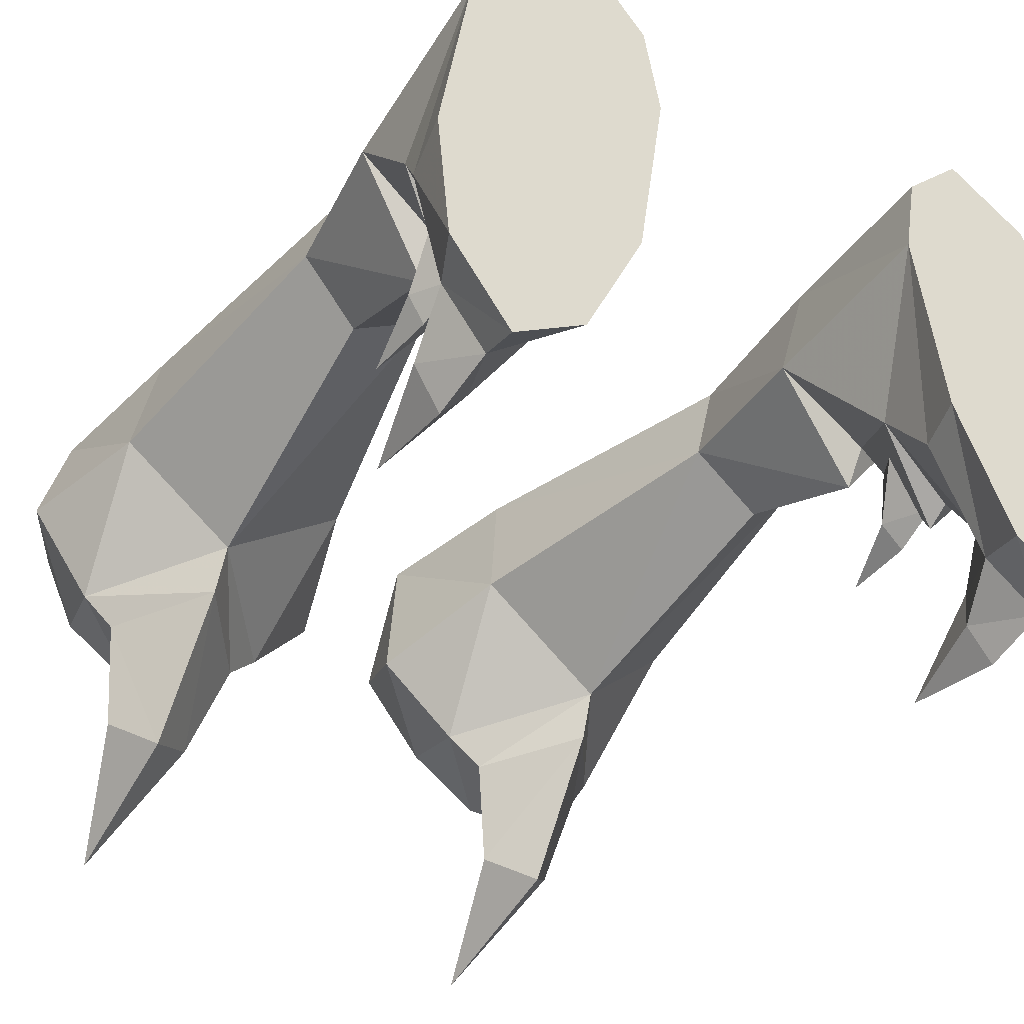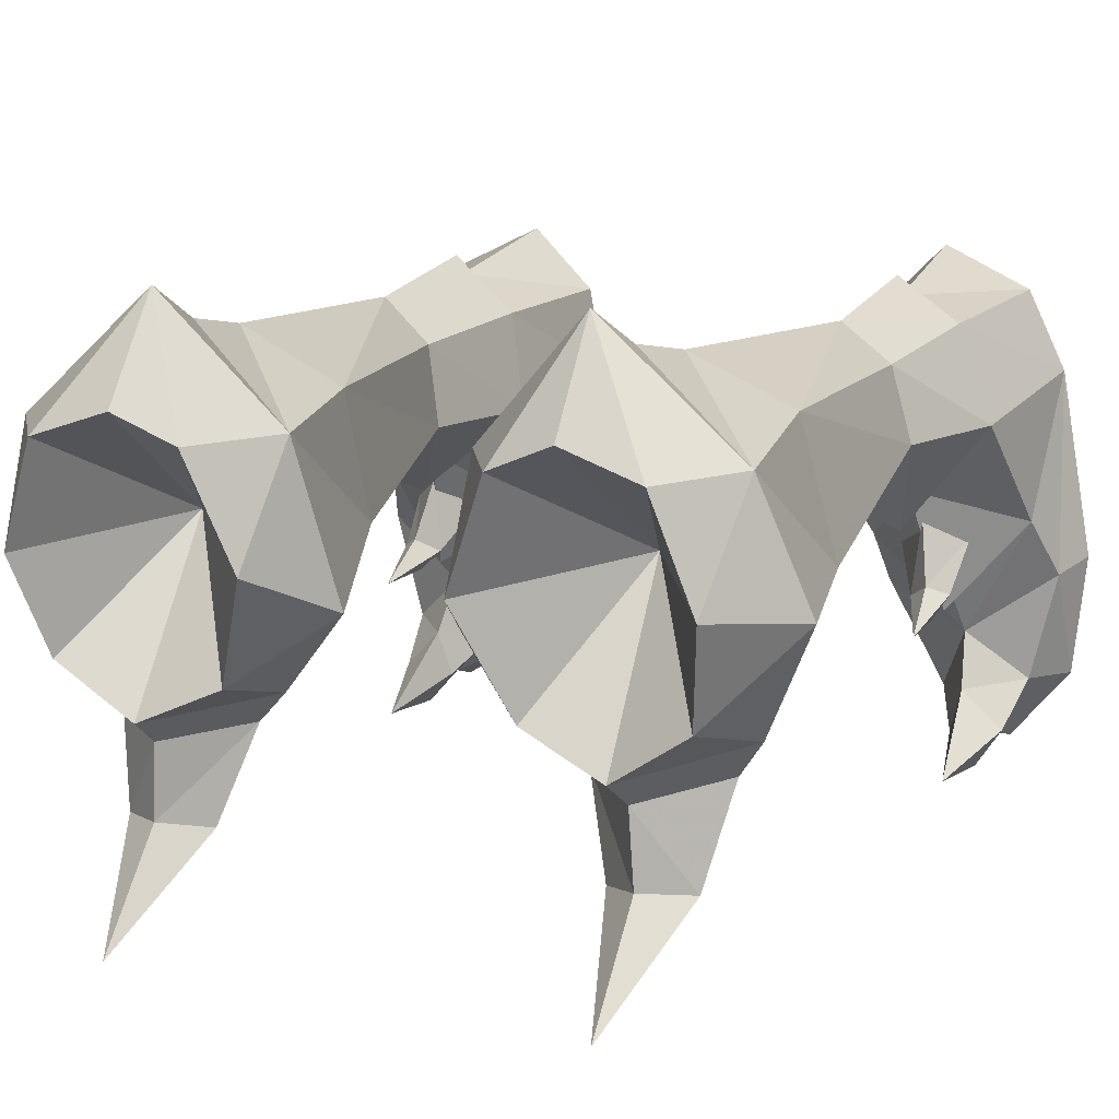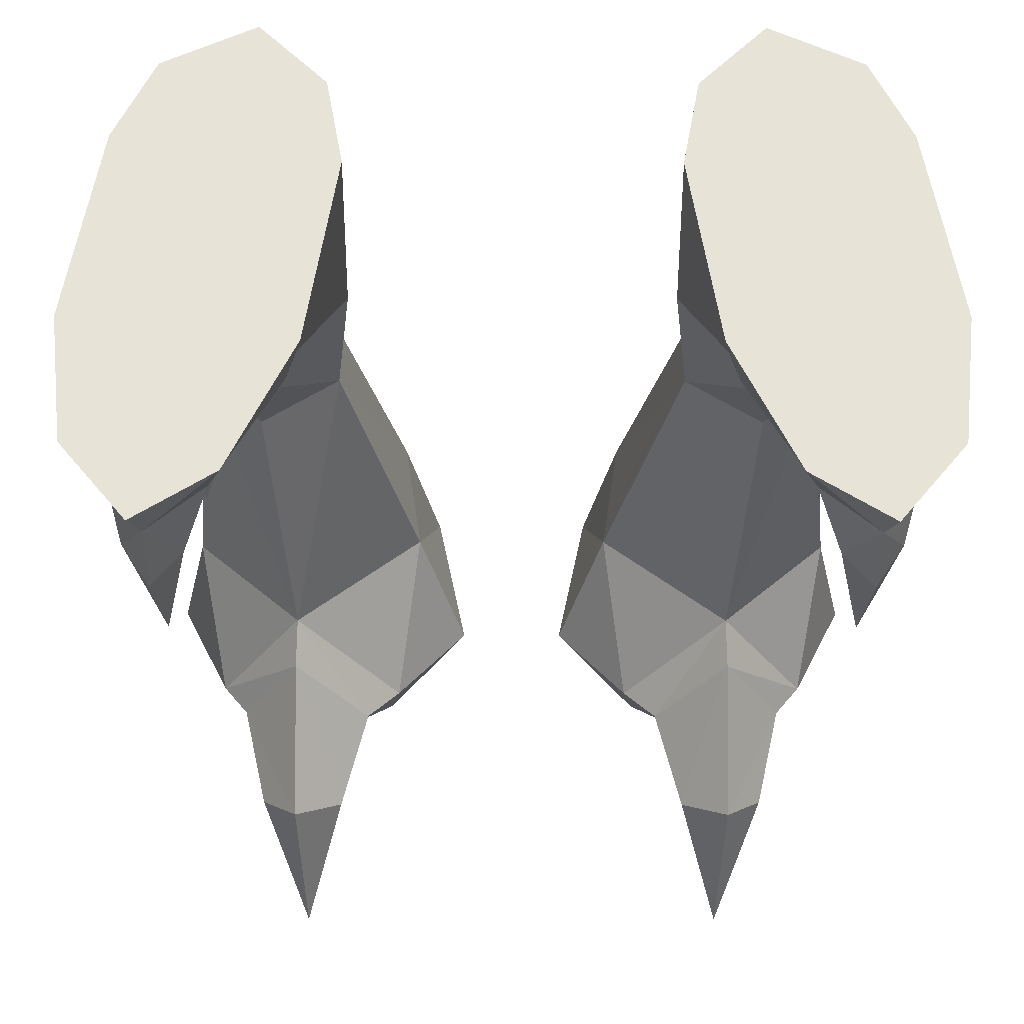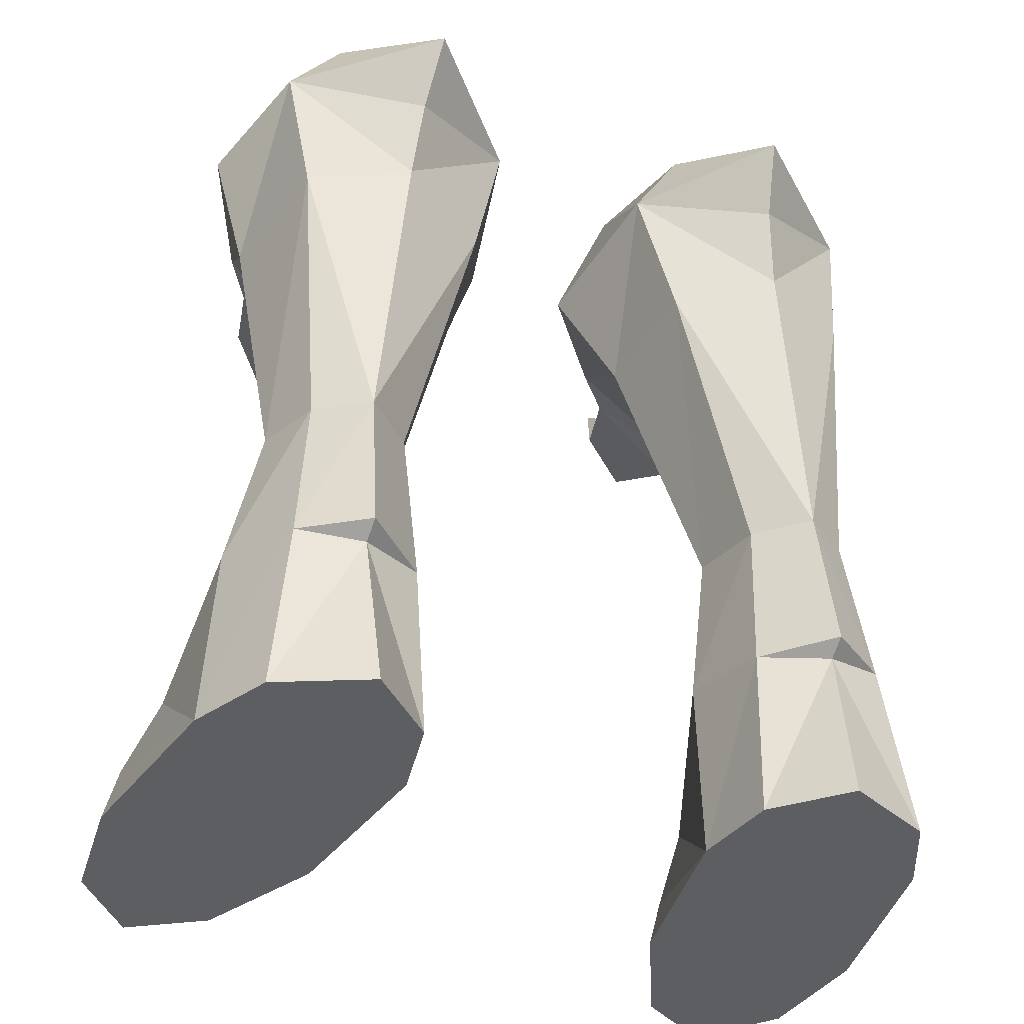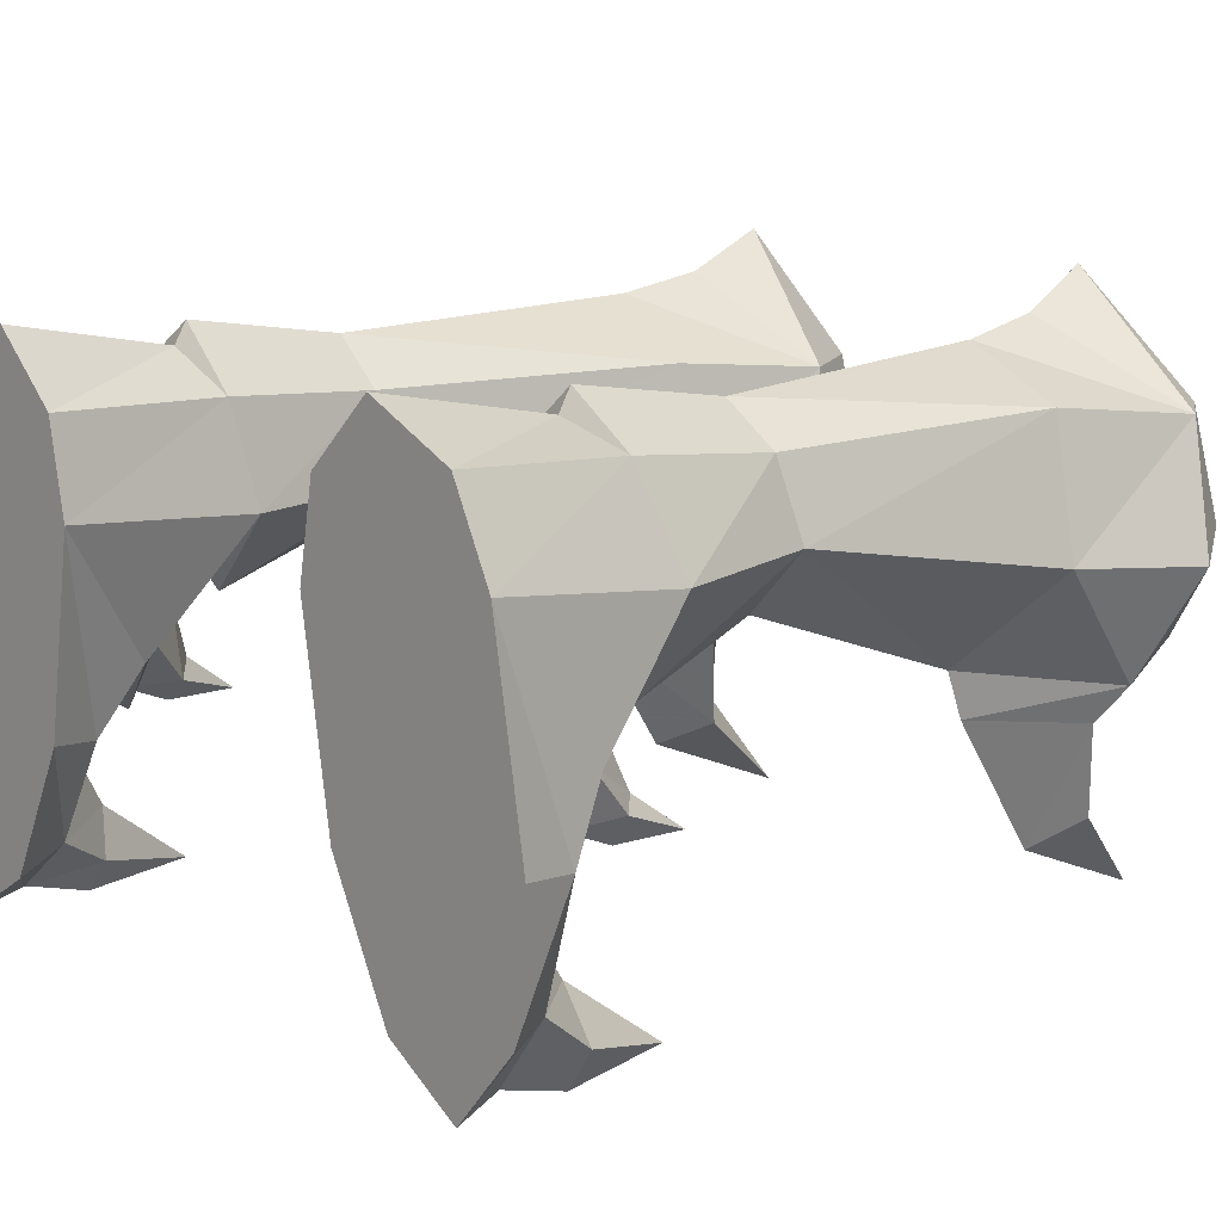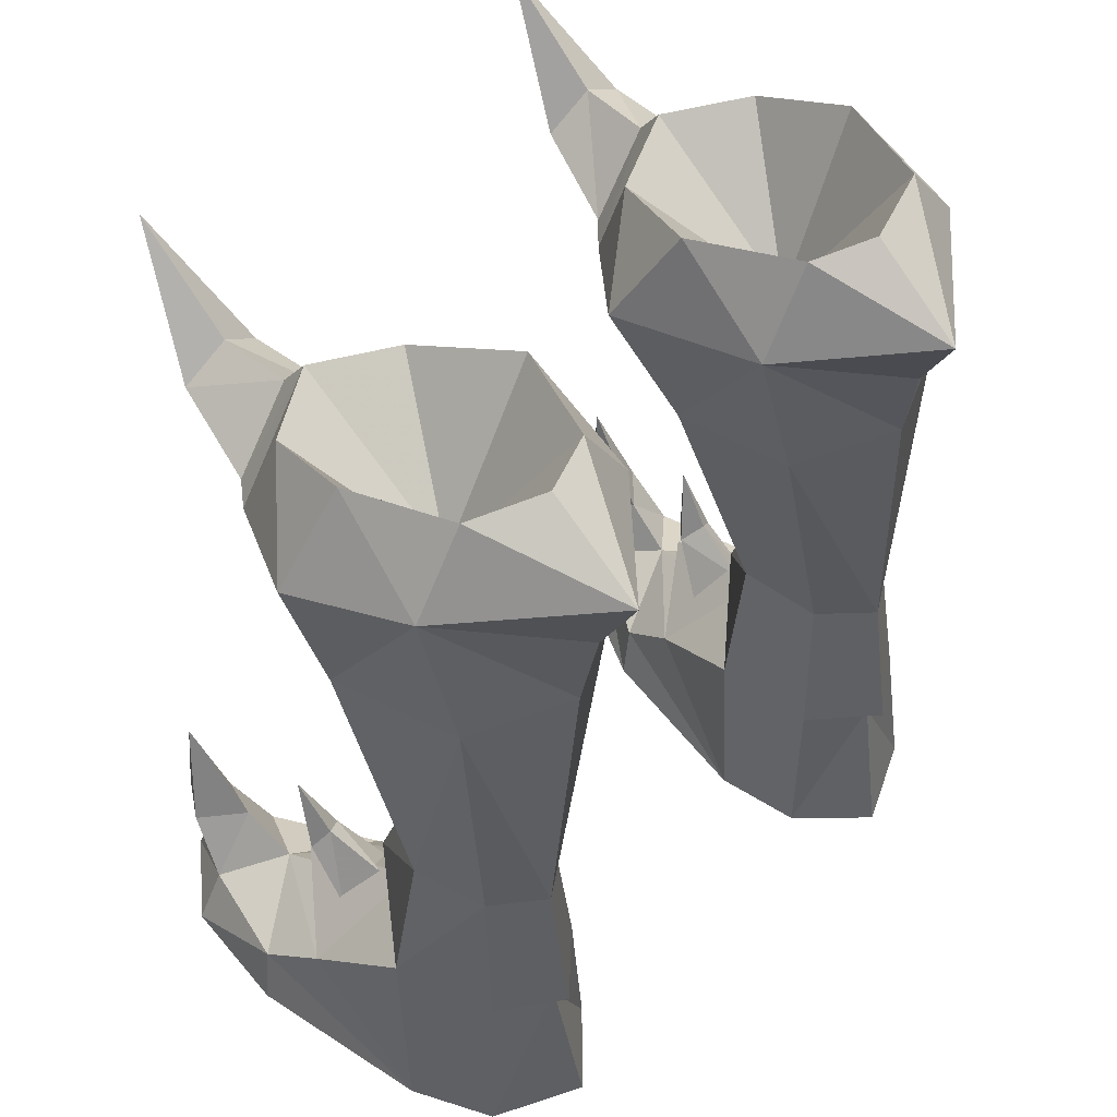
<metadata>
{"format":"obj","ext":"obj","renderer":"f3d","projection":"perspective","resolution":1024,"background":"white","views":[{"elev":-37.9,"azim":144.5,"up":"+Y"},{"elev":12.0,"azim":24.7,"up":"+Y"},{"elev":-28.1,"azim":179.9,"up":"+Y"},{"elev":-38.3,"azim":157.3,"up":"+Z"},{"elev":13.2,"azim":-133.1,"up":"+Y"},{"elev":52.2,"azim":134.8,"up":"+Z"}]}
</metadata>
<code>
g warrior_shoe_male_45570
v 8.975 -5.628 1.605
v 6.845 -2.07 1.469
v 6.277 -1.798 -0.2986
v 8.4 -6.158 -0.2986
v 10.97 -7.786 -0.2983
v 13.11 -5.231 -0.2979
v 12.08 -5.119 1.608
v 10.74 -7.307 1.279
v 5.261 4.627 -0.2986
v 12.44 5.609 -0.298
v 13.57 -0.9543 -0.2979
v 6.277 -1.798 -0.2986
v 5.818 7.649 -0.2985
v 11.1 8.386 -0.298
v 13.05 -1.274 1.731
v 13.57 -0.9543 -0.2979
v 13.11 -5.231 -0.2979
v 8.4 -6.158 -0.2986
v 10.75 4.709 11.93
v 9.939 7.178 11.63
v 10.69 7.253 22.24
v 11.79 2.826 21.87
v 8.197 8.457 11.53
v 6.552 6.912 11.53
v 4.094 6.946 21.81
v 7.314 8.813 22.44
v 10.43 7.851 6.008
v 8.264 9.373 5.992
v 5.433 4.022 6.395
v 6.04 4.132 11.82
v 6.12 7.386 5.851
v 2.928 6.425 27.08
v 7.072 9.311 25.44
v 8.272 8.65 5.559
v 11.1 8.386 -0.298
v 8.032 9.839 -0.2983
v 3.497 2.741 21.3
v 10.17 -0.5503 28.7
v 11.07 -1.369 25.68
v 12.89 2.356 26.77
v 10.79 2.838 30.03
v 11.45 6.534 27.78
v 5.818 7.649 -0.2985
v 9.503 6.376 30.41
v 11.84 4.635 6.712
v 1.883 1.044 25.99
v 3.275 2.671 29.54
v 4.729 6.352 30.1
v 12.44 5.609 -0.298
v 5.261 4.627 -0.2986
v 4.341 -1.77 25.21
v 4.742 -1.043 28.11
v 11.69 -6.579 3.501
v 10.76 -7.967 3.523
v 10.74 -7.307 1.279
v 12.08 -5.119 1.608
v 10.15 -2.602 25.17
v 7.572 -2.302 28.45
v 7.705 -3.177 27.22
v 5.477 -2.881 24.85
v 7.975 -0.6712 21.05
v 8.027 -2.272 21.64
v 9.413 -5.885 26.09
v 10.15 -2.602 25.17
v 7.705 -3.177 27.22
v 7.854 -5.713 27.15
v 5.477 -2.881 24.85
v 6.468 -6.063 25.89
v 8.027 -2.272 21.64
v 8.092 -6.923 24.73
v 9.818 -6.812 3.543
v 8.975 -5.628 1.605
v 10.03 -3.352 2.755
v 12.39 0.8425 3.245
v 9.753 -1.768 3.682
v 6.721 -0.07492 3.114
v 9.024 0.9918 7.378
v 8.695 2.575 12
v 9.008 2.216 6.526
v 6.836 10.55 27.93
v 6.876 7.243 30.27
v 8.032 9.839 -0.2983
v 10.97 -7.786 -0.2983
v 4.729 6.352 30.1
v 7.479 3.443 24.57
v 6.876 7.243 30.27
v 9.503 6.376 30.41
v 10.79 2.838 30.03
v 10.17 -0.5503 28.7
v 7.572 -2.302 28.45
v 4.742 -1.043 28.11
v 3.275 2.671 29.54
v 9.771 -2.293 4.519
v 10.62 -7.637 6.983
v 10.03 -3.352 2.755
v 10.28 -5.207 3.806
v 7.863 -9.156 30.06
v 9.709 -1.581 4.305
v 9.813 -2.271 5.952
v 9.018 -1.512 5.982
v 8.125 0.1375 4.372
v 9.313 1.178 5.833
v 9.732 -1.025 6.635
v 10.61 0.395 4.402
v 10.39 -1.357 5.975
v 9.913 -2.352 8.449
v -8.912 -5.65 1.605
v -8.338 -6.18 -0.2986
v -6.214 -1.82 -0.2986
v -6.783 -2.092 1.469
v -10.91 -7.807 -0.2983
v -10.68 -7.328 1.279
v -12.01 -5.141 1.608
v -13.04 -5.253 -0.2979
v -5.199 4.605 -0.2986
v -6.214 -1.82 -0.2986
v -13.51 -0.9761 -0.2979
v -12.38 5.587 -0.298
v -11.03 8.365 -0.2981
v -5.756 7.627 -0.2985
v -12.98 -1.295 1.731
v -13.51 -0.9761 -0.2979
v -8.338 -6.18 -0.2986
v -13.04 -5.253 -0.2979
v -10.69 4.693 11.92
v -11.73 2.815 21.86
v -10.63 7.242 22.23
v -9.876 7.162 11.62
v -8.134 8.44 11.53
v -7.251 8.801 22.43
v -4.031 6.935 21.79
v -6.489 6.895 11.53
v -8.202 9.357 5.986
v -10.37 7.834 6.002
v -5.37 4.006 6.388
v -6.057 7.37 5.844
v -5.978 4.115 11.81
v -2.865 6.413 27.06
v -7.01 9.3 25.42
v -8.21 8.634 5.553
v -7.97 9.817 -0.2983
v -11.03 8.365 -0.2981
v -3.434 2.73 21.29
v -10.11 -0.5619 28.68
v -10.73 2.807 30
v -12.83 2.344 26.76
v -11.01 -1.381 25.67
v -11.39 6.523 27.77
v -5.756 7.627 -0.2985
v -9.44 6.365 30.4
v -11.78 4.619 6.706
v -4.666 6.341 30.08
v -3.217 2.65 29.5
v -1.82 1.033 25.98
v -12.38 5.587 -0.298
v -5.199 4.605 -0.2986
v -4.679 -1.055 28.1
v -4.278 -1.782 25.2
v -11.63 -6.601 3.501
v -12.01 -5.141 1.608
v -10.68 -7.328 1.279
v -10.7 -7.989 3.523
v -10.09 -2.614 25.16
v -7.642 -3.188 27.21
v -7.509 -2.314 28.44
v -5.414 -2.893 24.84
v -7.964 -2.283 21.62
v -7.912 -0.6826 21.04
v -9.35 -5.897 26.08
v -7.792 -5.725 27.14
v -7.642 -3.188 27.21
v -10.09 -2.614 25.16
v -6.405 -6.075 25.88
v -5.414 -2.893 24.84
v -8.029 -6.934 24.72
v -7.964 -2.283 21.62
v -9.756 -6.833 3.543
v -8.912 -5.65 1.605
v -9.968 -3.373 2.755
v -9.691 -1.789 3.682
v -12.33 0.8207 3.245
v -6.658 -0.09667 3.114
v -8.962 0.9752 7.372
v -8.633 2.558 11.99
v -8.946 2.199 6.52
v -6.773 10.54 27.92
v -6.813 7.231 30.26
v -7.97 9.817 -0.2983
v -10.91 -7.807 -0.2983
v -4.666 6.341 30.08
v -6.813 7.231 30.26
v -7.416 3.432 24.56
v -9.44 6.365 30.4
v -10.73 2.807 30
v -10.11 -0.5619 28.68
v -7.509 -2.314 28.44
v -4.679 -1.055 28.1
v -3.217 2.65 29.5
v -9.709 -2.315 4.519
v -10.56 -7.659 6.983
v -9.968 -3.373 2.755
v -10.22 -5.228 3.806
v -7.8 -9.167 30.05
v -8.956 -1.534 5.982
v -9.751 -2.292 5.952
v -9.646 -1.603 4.305
v -8.063 0.1157 4.372
v -9.25 1.156 5.833
v -9.67 -1.047 6.635
v -10.33 -1.379 5.975
v -10.55 0.3732 4.402
v -9.85 -2.374 8.449
f 1 2 3
f 3 4 1
f 5 6 7
f 7 8 5
f 9 10 11
f 11 12 9
f 10 9 13
f 13 14 10
f 4 5 8
f 8 1 4
f 15 7 6
f 6 16 15
f 12 11 17
f 17 18 12
f 19 20 21
f 21 22 19
f 23 24 25
f 25 26 23
f 23 20 27
f 27 28 23
f 29 30 24
f 24 31 29
f 32 33 26
f 26 25 32
f 34 27 35
f 35 36 34
f 25 24 30
f 30 37 25
f 38 39 40
f 40 41 38
f 23 26 21
f 21 20 23
f 23 28 31
f 31 24 23
f 26 33 42
f 42 21 26
f 34 36 43
f 43 31 34
f 41 40 42
f 42 44 41
f 20 19 45
f 45 27 20
f 32 46 47
f 47 48 32
f 27 45 49
f 49 35 27
f 50 29 31
f 31 43 50
f 32 25 37
f 37 46 32
f 42 40 22
f 22 21 42
f 46 51 52
f 52 47 46
f 53 54 55
f 55 56 53
f 57 39 58
f 58 59 57
f 59 58 51
f 51 60 59
f 60 51 61
f 61 62 60
f 62 61 39
f 39 57 62
f 63 64 65
f 65 66 63
f 66 65 67
f 67 68 66
f 68 67 69
f 69 70 68
f 70 69 64
f 64 63 70
f 71 72 55
f 55 54 71
f 73 15 74
f 74 75 73
f 73 75 76
f 76 2 73
f 19 77 45
f 77 78 30
f 52 51 58
f 79 45 77
f 77 29 79
f 80 81 44
f 74 49 45
f 76 79 29
f 13 82 14
f 18 17 83
f 61 22 39
f 37 51 46
f 61 19 22
f 30 78 61
f 15 49 74
f 15 16 49
f 50 3 2
f 79 74 45
f 50 76 29
f 48 81 80
f 42 80 44
f 32 48 80
f 40 39 22
f 61 51 37
f 84 85 86
f 87 85 88
f 89 85 90
f 88 85 89
f 91 85 92
f 92 85 84
f 90 85 91
f 86 85 87
f 37 30 61
f 78 19 61
f 80 42 33
f 33 32 80
f 38 58 39
f 27 34 28
f 34 31 28
f 19 78 77
f 77 30 29
f 79 76 93
f 15 73 7
f 71 54 94
f 95 72 96
f 56 95 96
f 94 54 53
f 53 96 94
f 96 71 94
f 56 96 53
f 93 74 79
f 73 2 1
f 63 66 97
f 66 68 97
f 68 70 97
f 70 63 97
f 75 74 93
f 93 76 75
f 96 72 71
f 76 50 2
f 98 99 100
f 100 101 98
f 102 101 100
f 100 103 102
f 98 104 105
f 105 99 98
f 104 102 103
f 103 105 104
f 99 105 106
f 105 103 106
f 99 106 100
f 103 100 106
f 107 108 109
f 109 110 107
f 111 112 113
f 113 114 111
f 115 116 117
f 117 118 115
f 118 119 120
f 120 115 118
f 108 107 112
f 112 111 108
f 121 122 114
f 114 113 121
f 116 123 124
f 124 117 116
f 125 126 127
f 127 128 125
f 129 130 131
f 131 132 129
f 129 133 134
f 134 128 129
f 135 136 132
f 132 137 135
f 138 131 130
f 130 139 138
f 140 141 142
f 142 134 140
f 131 143 137
f 137 132 131
f 144 145 146
f 146 147 144
f 129 128 127
f 127 130 129
f 129 132 136
f 136 133 129
f 130 127 148
f 148 139 130
f 140 136 149
f 149 141 140
f 145 150 148
f 148 146 145
f 128 134 151
f 151 125 128
f 138 152 153
f 153 154 138
f 134 142 155
f 155 151 134
f 156 149 136
f 136 135 156
f 138 154 143
f 143 131 138
f 148 127 126
f 126 146 148
f 154 153 157
f 157 158 154
f 159 160 161
f 161 162 159
f 163 164 165
f 165 147 163
f 164 166 158
f 158 165 164
f 166 167 168
f 168 158 166
f 167 163 147
f 147 168 167
f 169 170 171
f 171 172 169
f 170 173 174
f 174 171 170
f 173 175 176
f 176 174 173
f 175 169 172
f 172 176 175
f 177 162 161
f 161 178 177
f 179 180 181
f 181 121 179
f 179 110 182
f 182 180 179
f 125 151 183
f 183 137 184
f 157 165 158
f 185 183 151
f 183 185 135
f 186 150 187
f 181 151 155
f 182 135 185
f 120 119 188
f 123 189 124
f 168 147 126
f 143 154 158
f 168 126 125
f 137 168 184
f 121 181 155
f 121 155 122
f 156 110 109
f 185 151 181
f 156 135 182
f 152 186 187
f 148 150 186
f 138 186 152
f 146 126 147
f 168 143 158
f 190 191 192
f 193 194 192
f 195 196 192
f 194 195 192
f 197 198 192
f 198 190 192
f 196 197 192
f 191 193 192
f 143 168 137
f 184 168 125
f 186 139 148
f 139 186 138
f 144 147 165
f 134 133 140
f 140 133 136
f 125 183 184
f 183 135 137
f 185 199 182
f 121 113 179
f 177 200 162
f 201 202 178
f 160 202 201
f 200 159 162
f 159 200 202
f 202 200 177
f 160 159 202
f 199 185 181
f 179 107 110
f 169 203 170
f 170 203 173
f 173 203 175
f 175 203 169
f 180 199 181
f 199 180 182
f 202 177 178
f 182 110 156
f 204 205 206
f 206 207 204
f 204 207 208
f 208 209 204
f 210 211 206
f 206 205 210
f 209 208 211
f 211 210 209
f 212 210 205
f 212 209 210
f 204 212 205
f 212 204 209

</code>
